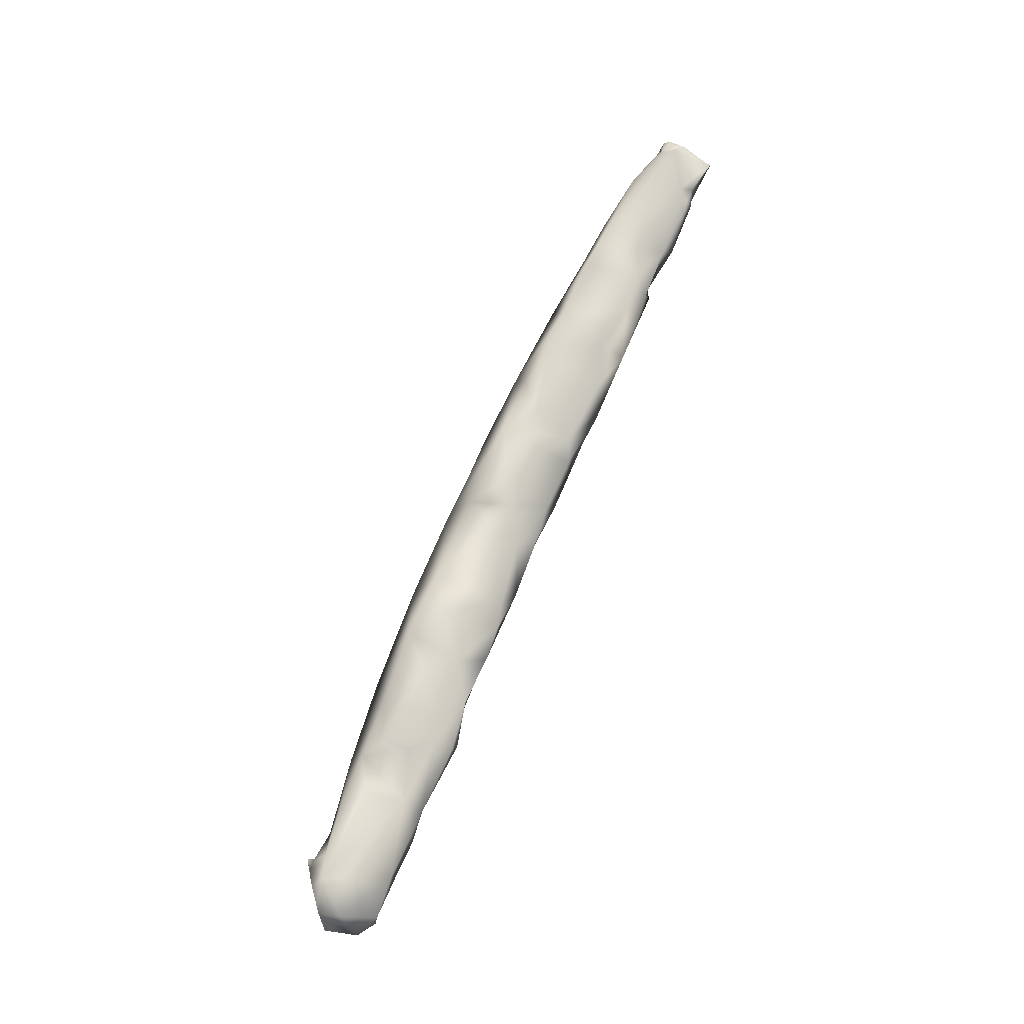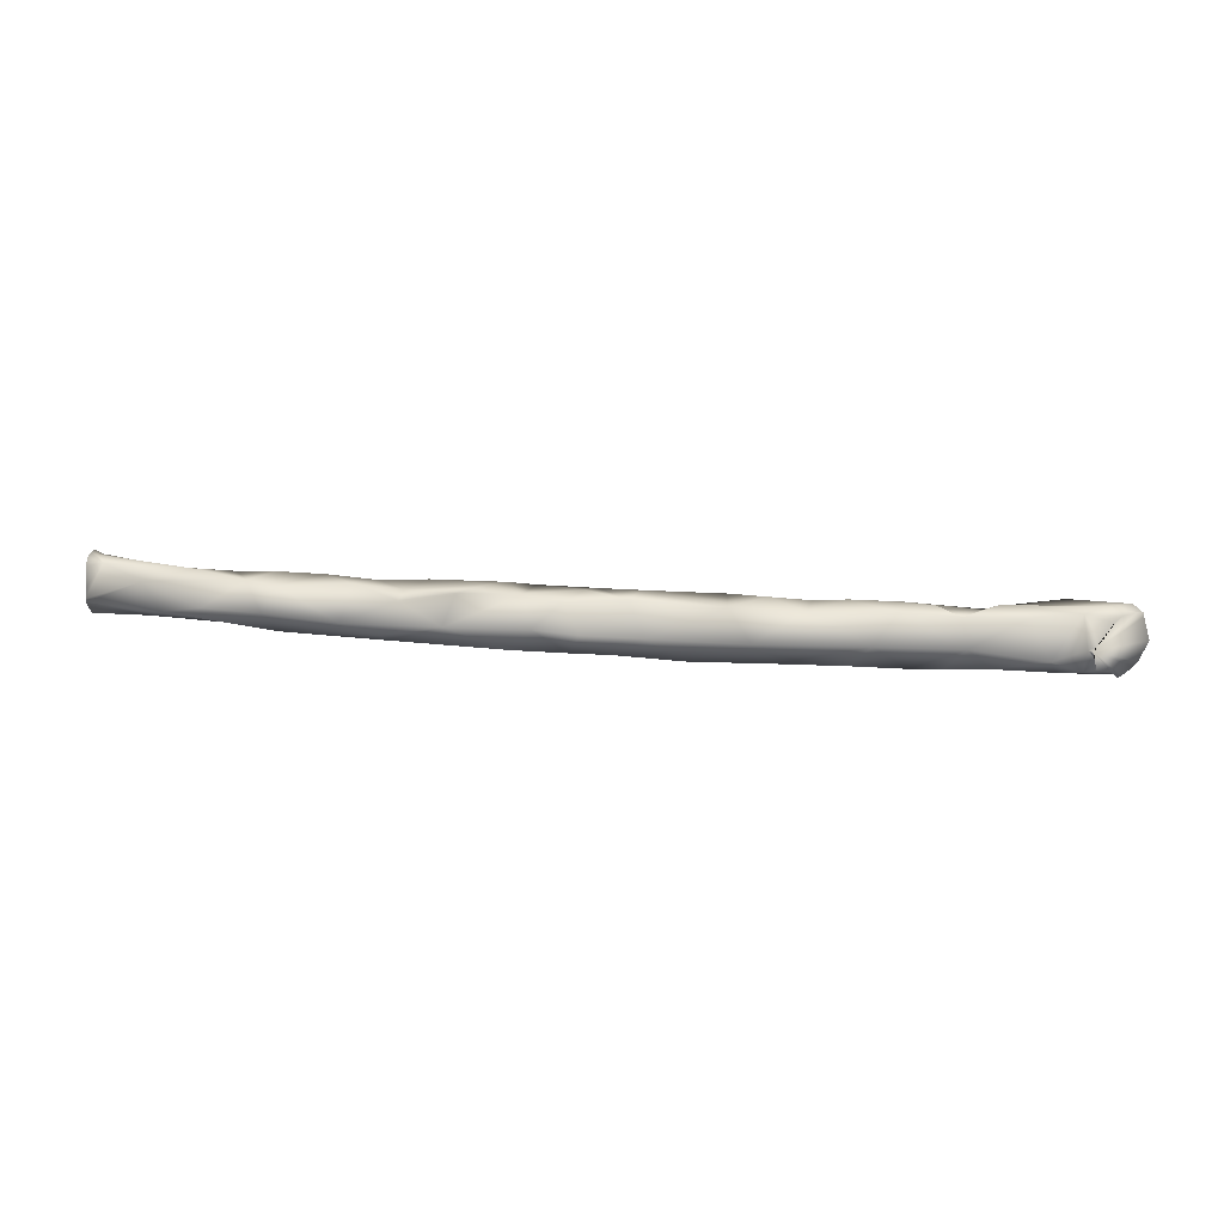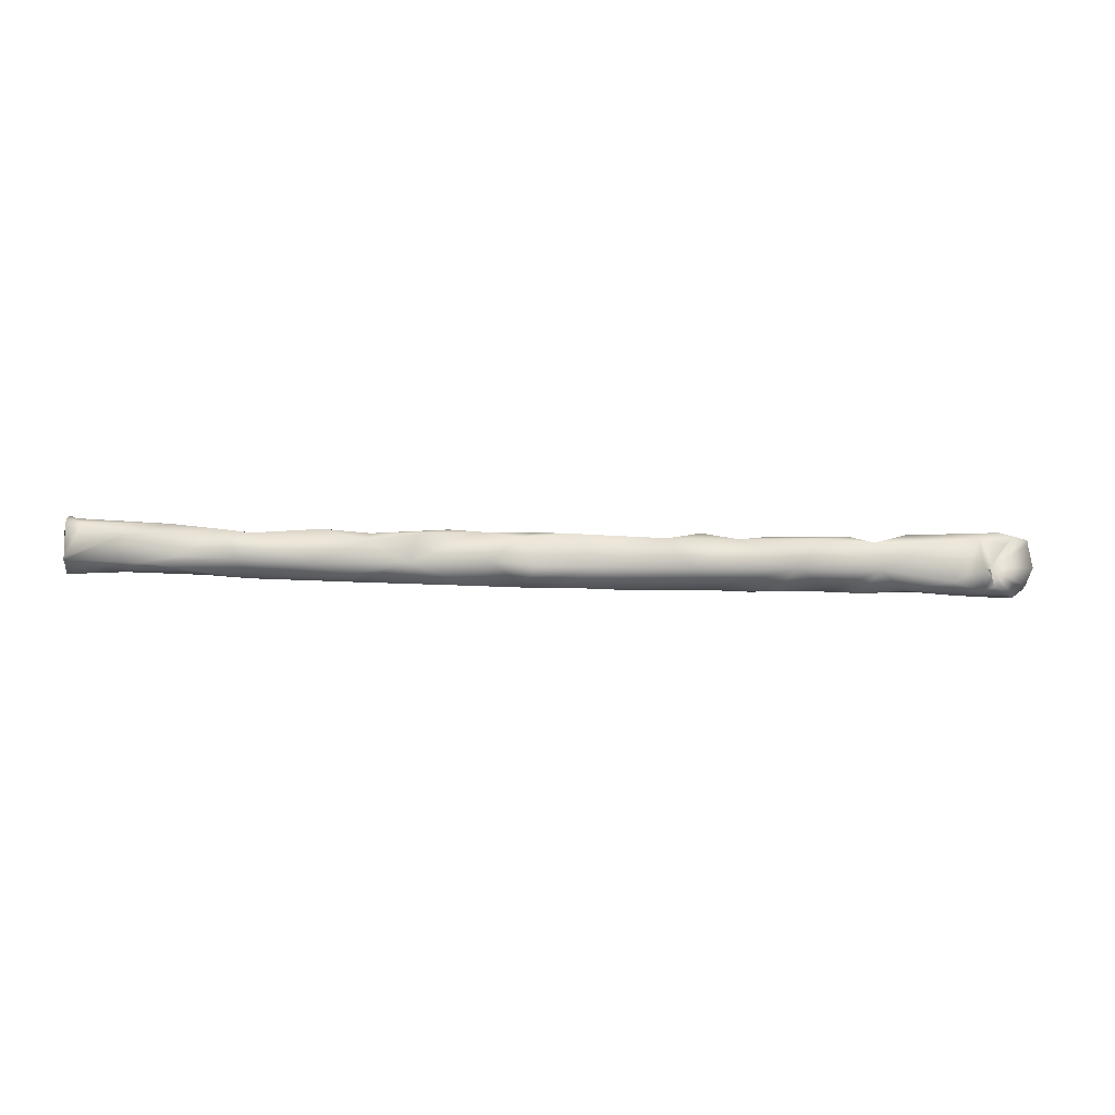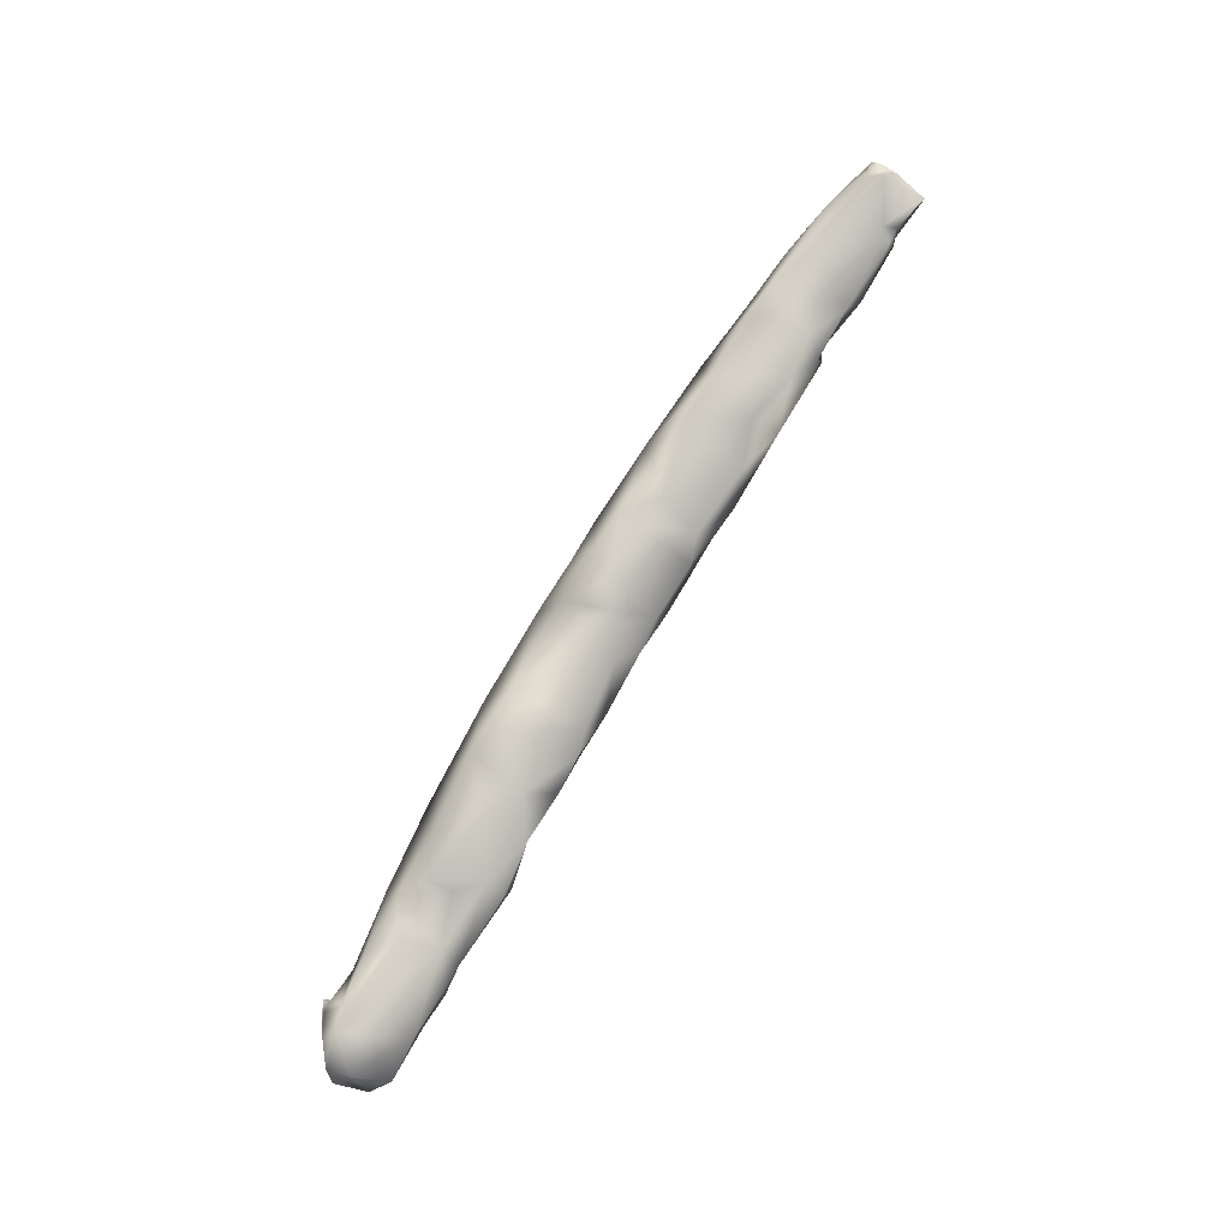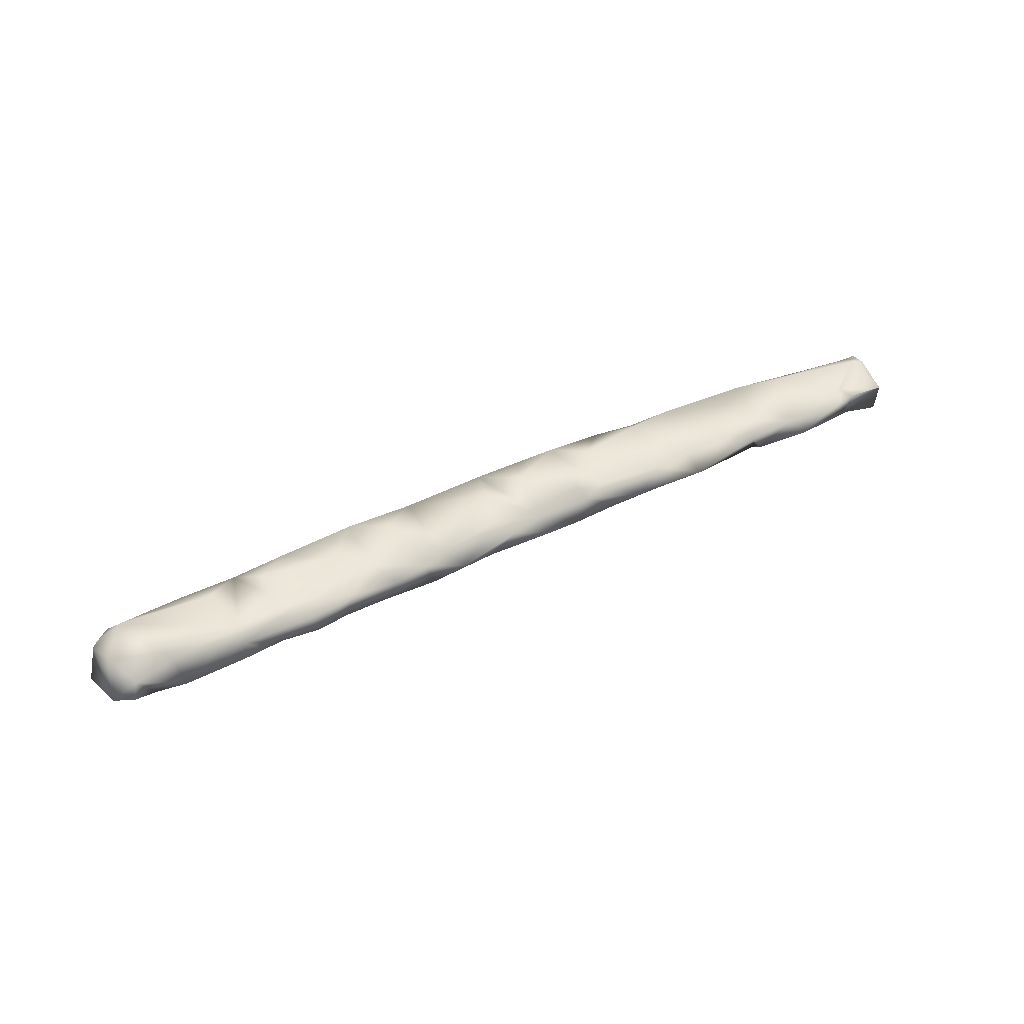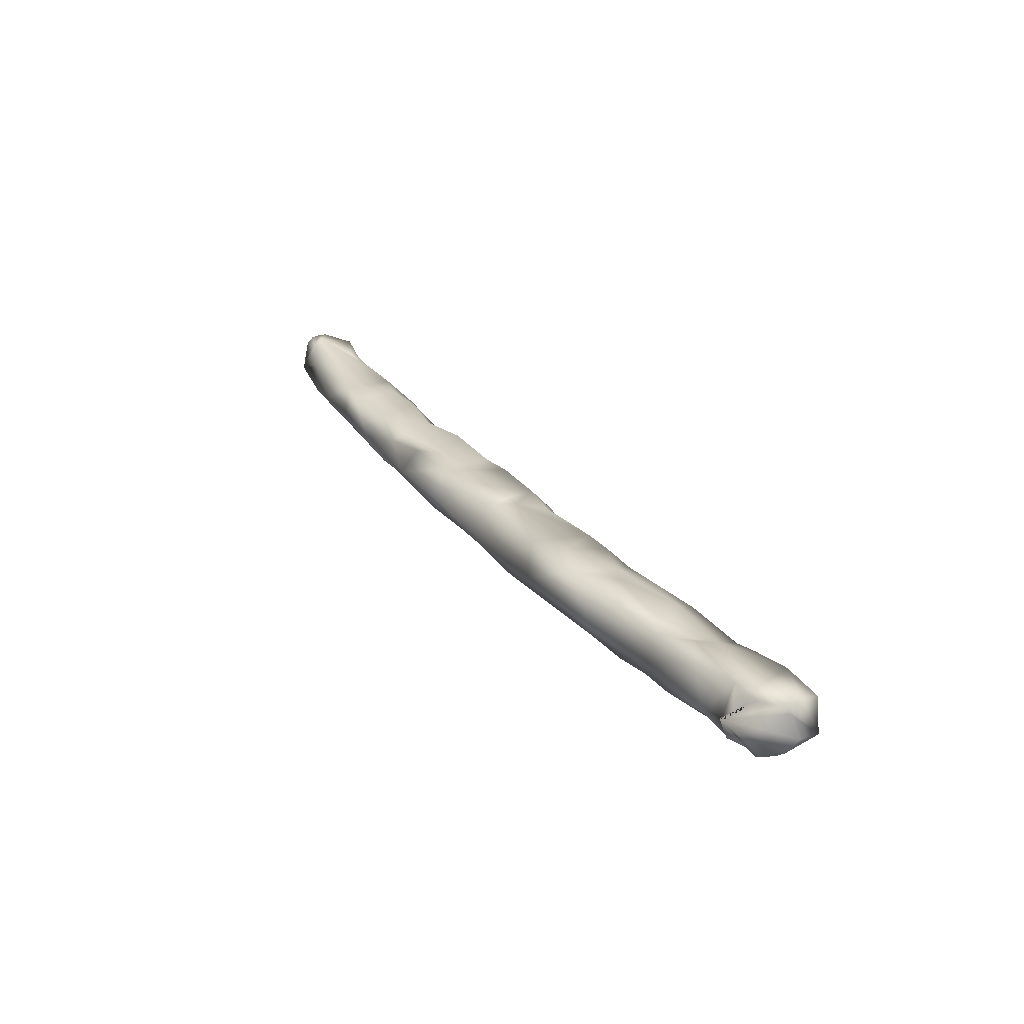
<metadata>
{"format":"obj","ext":"obj","renderer":"f3d","projection":"perspective","resolution":1024,"background":"white","views":[{"elev":68.2,"azim":-64.9,"up":"+Y"},{"elev":20.4,"azim":-173.4,"up":"+Y"},{"elev":6.5,"azim":179.0,"up":"+Y"},{"elev":79.5,"azim":-56.9,"up":"+Y"},{"elev":36.1,"azim":-29.7,"up":"+Y"},{"elev":27.3,"azim":-119.4,"up":"+Y"}]}
</metadata>
<code>
o 25_ML_Femur_R_Collision_Textured_mesh_1.039
v -0.01038 0.02608 -0.008785
v -0.3546 0.02368 0.00029
v -0.3403 0.003757 0.03862
v 0.4169 -0.00169 0.03284
v -0.2638 0.00869 0.03984
v 0.3871 -0.01282 -0.03762
v 0.09744 0.0327 -0.04686
v 0.1099 -0.02297 -0.0526
v 0.4119 0.00852 -0.05631
v 0.4531 0.001897 -0.05321
v -0.4606 -0.03948 0.04665
v -0.4884 -0.02558 0.0536
v -0.2651 -0.02595 0.0198
v -0.2191 -0.02341 0.04951
v 0.2019 -0.01094 0.031
v 0.136 -0.008539 0.03823
v 0.3514 0.006802 -0.05896
v 0.3367 0.03265 -0.05008
v 0.3671 0.03614 -0.04656
v 0.494 0.02348 0.02451
v 0.3571 -0.006921 0.02571
v -0.3477 -0.0322 -0.02599
v 0.5162 0.04129 -0.02792
v -0.06904 -0.01472 0.04597
v -0.1097 -0.02235 0.04594
v -0.1704 -0.02298 0.0465
v 0.1428 -0.01696 -0.009336
v 0.4724 0.02402 0.01693
v 0.5251 0.04463 -0.01432
v 0.009797 -0.01731 0.02728
v -0.4712 -0.04582 0.007718
v 0.07529 -0.01841 -0.003414
v 0.2034 0.01719 0.02795
v 0.4229 0.04057 -0.03311
v 0.2507 0.02095 0.00964
v 0.0404 0.02937 -0.01867
v 0.3413 0.004789 0.034
v -0.2349 -0.005957 -0.04861
v -0.259 0.02275 -0.02726
v -0.1725 0.02359 -0.03826
v -0.09731 0.02499 -0.03916
v 0.0471 -0.01369 0.04139
v -0.00114 0.003375 0.04179
v -0.2665 -0.001036 0.06076
v -0.2574 -0.01909 0.06184
v -0.2901 0.01046 0.01849
v -0.1426 -0.02968 -0.04215
v -0.4654 0.00042 0.06801
v -0.4218 0.00951 0.06368
v 0.3069 0.02179 0.01834
v -0.4824 0.01763 0.03484
v 0.2351 -0.01073 -0.05894
v 0.2296 -0.01924 -0.05006
v -0.1873 -0.03298 -0.03245
v -0.1218 -0.004484 -0.05942
v -0.3185 -0.02661 0.0544
v -0.3401 -0.02656 0.05787
v 0.273 0.001779 -0.06436
v 0.03537 0.01149 0.03698
v -0.1761 0.01249 0.02307
v -0.3029 -0.03598 -0.02325
v 0.05248 -0.02588 -0.047
v -0.2111 0.02214 0.003176
v -0.1743 -0.02315 0.01132
v -0.4035 -0.02373 -0.02296
v 0.1618 0.03153 -0.04924
v -0.09201 0.01037 0.03887
v 0.2312 -0.01217 0.00769
v 0.48 0.01164 0.03053
v 0.4679 0.01752 0.02629
v -0.002584 0.03018 -0.04333
v -0.2119 -0.03145 -0.03552
v 0.08734 0.003945 -0.06616
v -0.2115 0.002541 0.05079
v -0.4563 0.02616 0.000473
v -0.3641 -0.03867 0.007711
v -0.4413 -0.03677 0.05035
v 0.1328 0.03275 -0.02188
v 0.3996 0.01833 0.02652
v 0.3543 0.0253 0.01117
v -0.1175 0.003744 0.04634
v -0.1572 -0.001984 0.0503
v 0.17 -0.00289 0.04023
v -0.02202 -0.001322 -0.06393
v -0.435 -0.03569 -0.01634
v 0.0972 0.01277 0.03646
v 0.2592 -0.005035 0.03603
v -0.1114 -0.02163 0.009457
v -0.3242 -0.009389 -0.03633
v -0.03058 -0.01841 0.03868
v -0.05997 -0.02886 -0.04815
v 0.1724 0.00298 -0.06646
v 0.4711 -0.01022 -0.03271
v 0.4893 0.002646 0.02647
v 0.5098 -0.007122 0.004858
v 0.3391 0.01257 0.02985
v -0.2703 -0.03313 -0.03209
v 0.0405 -0.000161 -0.06464
v -0.3434 -0.003287 0.06074
v 0.2163 0.02413 -0.05512
v 0.2633 0.03601 -0.04499
v 0.4714 0.02991 -0.04606
v 0.2133 0.03114 -0.0427
v -0.1349 0.02765 -0.0137
v 0.3018 -0.01374 -0.02277
v -0.4112 -0.02856 0.06285
v 0.05837 0.0277 -0.05053
v -0.3725 0.002055 0.06241
v -0.3744 -0.01764 0.06421
v 0.1236 0.01845 0.02523
v 0.01018 -0.0261 -0.04652
v -0.4687 -0.02278 0.06654
v -0.02034 0.01505 0.0259
v 0.08194 -0.01279 0.04027
v -0.2934 0.02274 -0.005105
v 0.3383 -0.01549 -0.04771
v -0.4111 -0.0411 -0.005685
v -0.3812 0.0184 -0.01818
v -0.3183 0.01823 -0.02326
v -0.192 -0.02877 -0.01051
v -0.4326 0.02106 -0.008789
v -0.4367 -0.009861 -0.02307
v -0.2062 -0.02979 -0.02168
v -0.2977 -0.02443 0.05341
v 0.4796 0.02055 0.02438
v 0.4861 0.02919 0.01181
v 0.534 -0.005182 0.0254
v 0.5334 0.02853 0.03166
v 0.533 0.04644 -0.014
v 0.5333 0.03159 0.02369
v 0.5332 0.03782 -0.03143
v 0.5342 -0.01325 -0.0246
v 0.5334 0.02877 0.03126
v 0.5338 0.003122 -0.03874
v 0.5338 0.006641 -0.03826
v 0.5341 -0.01119 -0.01107
v 0.5342 -0.01358 0.002476
v 0.533 0.04626 -0.00477
v 0.5334 0.02778 0.03177
v 0.5336 0.01647 -0.03393
v 0.5339 0.001574 -0.03657
v 0.534 -0.005748 0.02347
v 0.533 0.0455 -0.02355
v -0.4603 0.01445 -0.01275
v -0.4903 0.01673 0.01305
v -0.4736 -0.04296 -0.00056
v -0.4837 0.01873 0.007328
v -0.4687 -0.04392 -0.004793
v -0.4996 -0.01432 0.02145
v -0.4448 -0.01877 -0.02571
v -0.4879 -0.03437 0.01168
v -0.45 -0.005151 -0.02136
v -0.4463 -0.02896 -0.02429
v -0.4599 -0.03451 -0.01252
v -0.4913 0.01214 0.01397
v -0.4682 0.01923 -0.00605
v -0.4894 -0.03343 0.01297
v -0.485 -0.03699 0.009161
v -0.4403 -0.01056 -0.02964
v -0.4407 -0.008633 -0.02932
f 79 21 4
f 99 44 5
f 17 18 19
f 25 26 64
f 34 28 29
f 32 42 30
f 36 86 7
f 42 43 90
f 44 45 74
f 114 42 32
f 38 55 47
f 61 13 76
f 62 73 8
f 92 7 66
f 72 54 120
f 97 13 61
f 60 82 81
f 16 86 114
f 3 75 49
f 92 53 8
f 65 89 22
f 50 96 80
f 149 12 155
f 25 88 90
f 72 97 38
f 132 93 141
f 98 73 62
f 36 71 59
f 106 77 117
f 6 4 21
f 7 73 107
f 21 96 37
f 38 40 55
f 64 14 13
f 119 2 3
f 84 91 55
f 112 77 48
f 131 140 23
f 102 34 23
f 32 8 27
f 91 111 90
f 116 10 6
f 119 118 2
f 114 32 16
f 136 137 95
f 87 50 35 33
f 92 8 73
f 66 100 92
f 83 33 110
f 91 88 47
f 77 11 117
f 24 81 25
f 5 74 60
f 83 110 86
f 78 110 33
f 21 79 96
f 146 148 31
f 70 4 69
f 65 118 89
f 12 112 48
f 62 30 111
f 77 106 48
f 108 3 49
f 116 105 53
f 40 38 39
f 116 53 52
f 13 56 57
f 44 99 45
f 25 81 82
f 79 28 34
f 8 32 62
f 30 62 32
f 105 116 6
f 75 51 49
f 70 28 79
f 25 82 26
f 84 111 91
f 70 79 4
f 114 59 42
f 67 1 41
f 96 79 80
f 86 16 83
f 14 64 26
f 84 55 41
f 43 24 90
f 50 80 18
f 115 5 63
f 113 43 59
f 60 63 5
f 10 9 102
f 93 4 6
f 53 92 52
f 4 94 69
f 61 89 97
f 64 123 120
f 123 97 72
f 84 98 62
f 149 157 12
f 117 31 85
f 16 15 83
f 32 15 16
f 70 125 28
f 57 109 106
f 99 3 108
f 17 116 58
f 109 108 106
f 106 108 49
f 117 22 76
f 19 34 102
f 125 69 20
f 59 86 36
f 22 61 76
f 152 122 160
f 119 46 115
f 2 75 3
f 59 43 42
f 79 34 19
f 19 80 79
f 92 73 7
f 117 85 65
f 65 122 121
f 63 40 39
f 68 27 53
f 156 147 75
f 58 100 101
f 20 126 125
f 125 126 28
f 72 120 123
f 93 94 4
f 84 62 111
f 145 51 75 147
f 67 104 81
f 120 54 64
f 27 8 53
f 112 12 11
f 97 64 13
f 90 88 91
f 99 56 124
f 101 18 58
f 51 48 49
f 95 94 93
f 22 89 61
f 83 15 87
f 37 96 87 105 21
f 45 14 74
f 107 73 98
f 24 43 113
f 102 9 19
f 109 57 99
f 64 47 88
f 59 114 86
f 87 33 83
f 3 46 119
f 68 87 15
f 104 60 81
f 76 13 57
f 17 9 10
f 45 99 124
f 93 6 10
f 34 29 23
f 5 115 46
f 64 88 25
f 106 76 57
f 40 41 55
f 109 99 108
f 3 99 5
f 101 100 103
f 81 24 67
f 39 89 119
f 105 6 21
f 7 107 36
f 56 99 57
f 33 35 103
f 50 18 101
f 66 7 78
f 11 31 117
f 76 106 117
f 75 2 121
f 118 121 2
f 97 89 38
f 51 12 48
f 47 54 72
f 53 105 68
f 11 77 112
f 52 58 116
f 1 67 113
f 90 30 42
f 14 124 13
f 20 69 94
f 105 87 68
f 39 119 115
f 19 9 17
f 32 27 15
f 110 78 7
f 35 101 103
f 107 84 71
f 71 1 59
f 13 124 56
f 119 89 118
f 41 71 84
f 17 10 116
f 63 39 115
f 92 100 58
f 28 126 29
f 85 122 65
f 40 60 104
f 111 30 90
f 107 98 84
f 38 47 72
f 5 46 3
f 148 154 31
f 47 64 54
f 5 44 74
f 107 71 36
f 41 104 67
f 33 103 78
f 15 27 68
f 74 14 26
f 26 82 74
f 59 1 113
f 117 65 22
f 74 82 60
f 24 113 67
f 96 50 87
f 110 7 86
f 35 50 101
f 1 71 41
f 19 18 80
f 90 24 25
f 89 39 38
f 55 91 47
f 18 17 58
f 64 97 123
f 40 104 41
f 125 70 69
f 78 103 66
f 66 103 100
f 48 106 49
f 121 118 65
f 60 40 63
f 135 102 23 140
f 45 124 14
f 58 52 92
f 95 137 142
f 102 135 134 10
f 10 134 141 93
f 93 132 136 95
f 23 143 131
f 29 130 138
f 29 126 133 130
f 29 138 129
f 23 29 129 143
f 20 94 139 128
f 20 128 133 126
f 95 142 127 94
f 94 127 139
f 135 140 131 143 129 138 130 133 128 139 127 142 137 136 132 141 134
f 122 159 160
f 85 31 154 153
f 12 157 151 11
f 31 11 151 158
f 85 153 150 122
f 122 150 159
f 31 158 146
f 12 51 145 155
f 121 122 152 144
f 121 144 156 75
f 160 159 150 153 154 148 146 158 151 157 149 155 145 147 156 144 152

</code>
